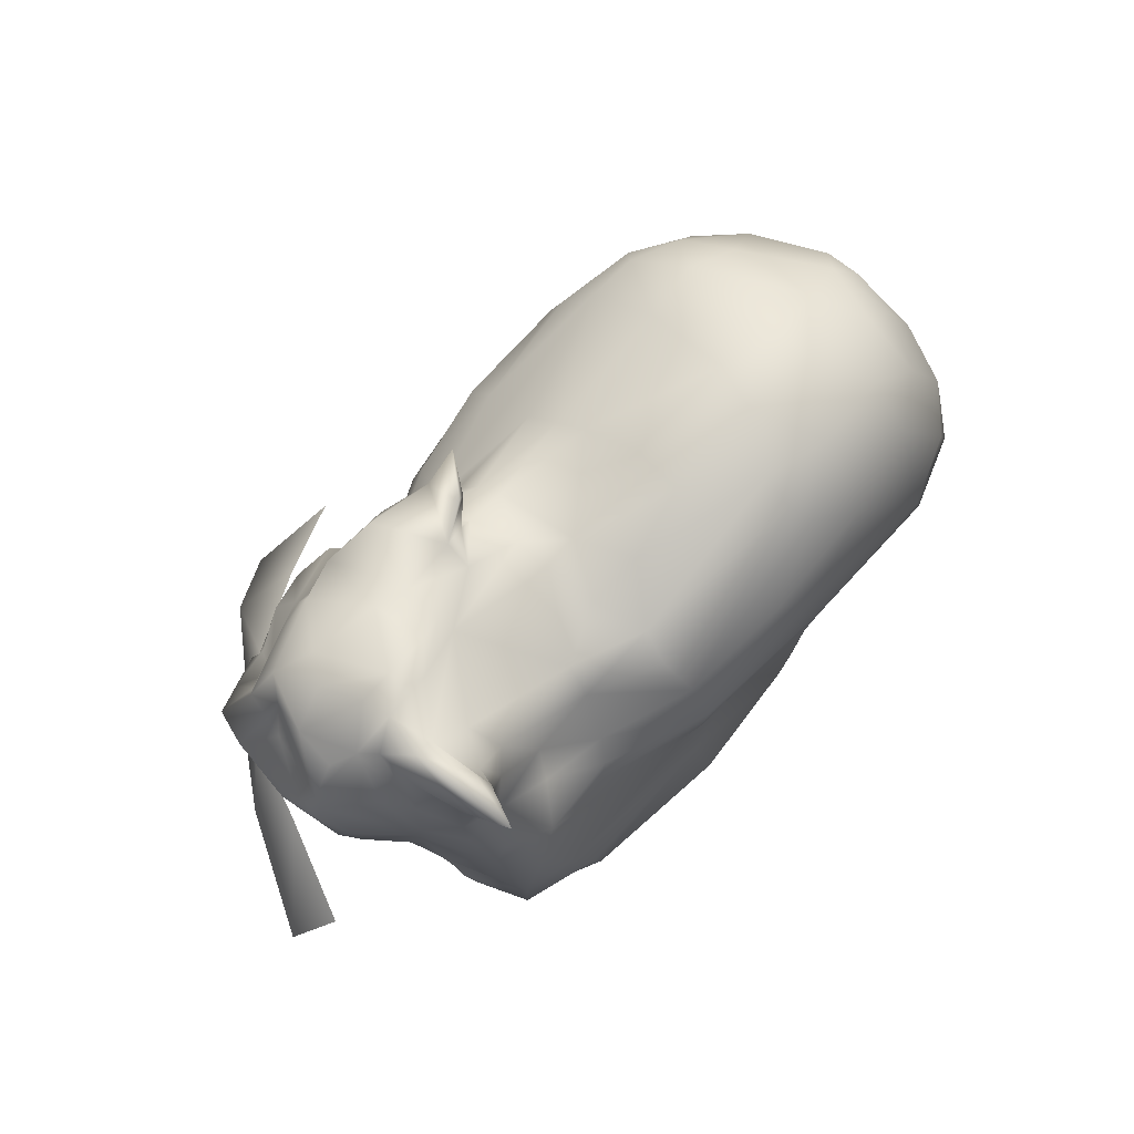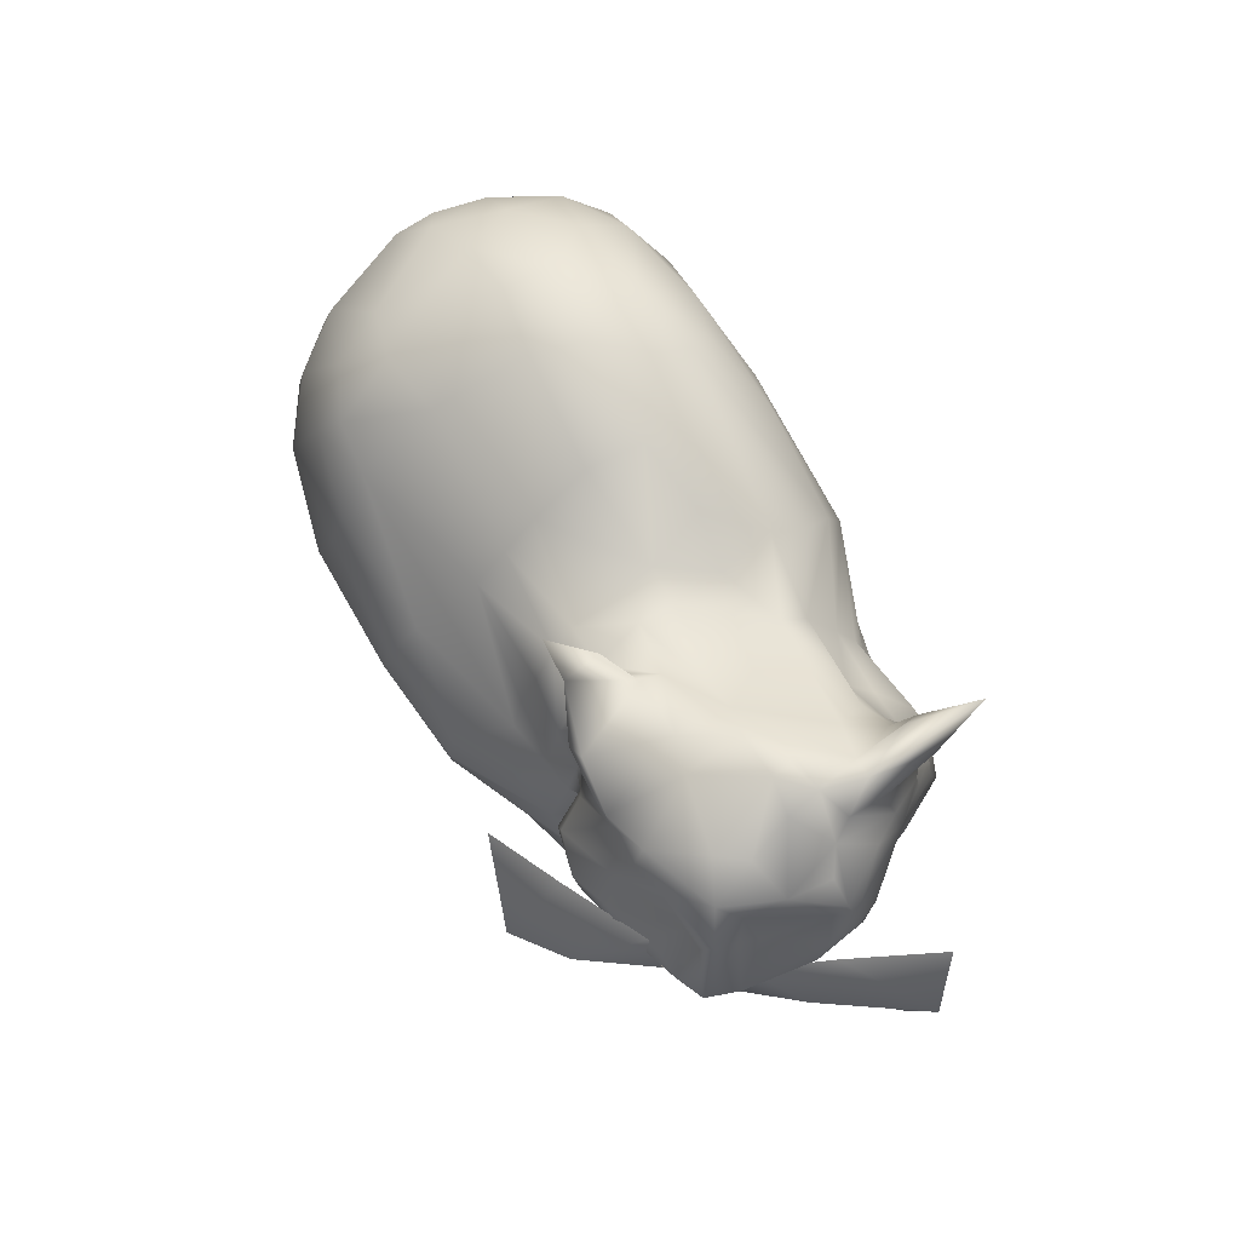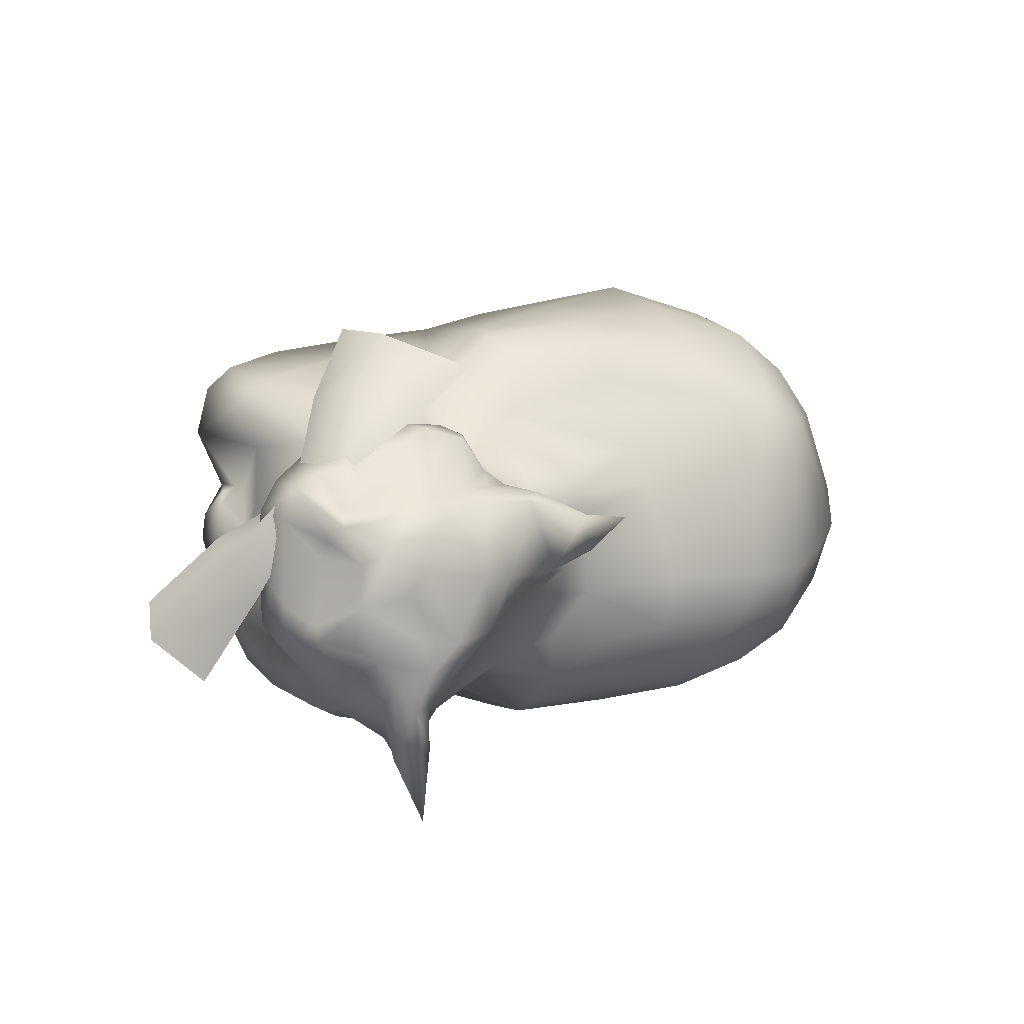
<metadata>
{"format":"obj","ext":"obj","renderer":"f3d","projection":"perspective","resolution":1024,"background":"white","views":[{"elev":71.4,"azim":123.9,"up":"+Y"},{"elev":73.2,"azim":52.1,"up":"+Y"},{"elev":27.4,"azim":144.6,"up":"+Z"}]}
</metadata>
<code>
o maxwell
v -0.763 0.6568 0.9971
v -1.422 0.4495 0.9027
v -0.7029 0.05304 0.766
v -1.342 2.241 -0.5193
v -1.511 2.041 -0.7953
v -1.82 1.957 -0.5943
v -1.434 0.1351 -0.8009
v -0.6242 -0.01667 -0.7789
v -1.435 0.005335 -0.1043
v 1.662 1.762 0.7859
v 1.76 1.797 0.4536
v 1.736 1.892 0.3706
v -0.7351 2.024 -0.9175
v -0.3392 1.783 -0.9954
v -0.9744 1.828 -1.059
v -1.649 0.0686 0.6073
v -1.745 0.3497 0.7248
v -1.901 0.2596 0.5264
v -1.708 1.866 0.4662
v -1.478 1.846 0.6172
v -1.517 2.063 0.2996
v -1.611 0.282 -0.9154
v -1.78 0.2573 -0.7366
v -1.057 2.181 -0.7757
v -0.692 2.123 -0.7994
v 0.2797 2.156 0.433
v 0.2041 2.095 0.4372
v 0.2534 2.055 0.5613
v 0.4192 1.602 0.7283
v 0.5286 1.894 0.7407
v 0.4168 1.974 0.6603
v 1.464 0.8424 -0.3405
v 1.39 0.7944 0.07362
v 1.387 0.3652 -0.3552
v 1.052 2.177 -0.3299
v 1.218 2.308 -0.3299
v 1.151 2.087 -0.3938
v 0.6298 1.555 -0.6103
v 0.5528 1.842 -0.471
v 0.8941 1.798 -0.4262
v 0.1385 0.25 -1.015
v 0.08057 0.03095 -0.9787
v -0.4967 0.3131 -1.057
v -0.3616 -0.01394 -0.7818
v 0.1177 -0.05268 -0.7661
v 0.2292 1.765 -0.8675
v 0.1744 2.011 -0.5562
v -0.7332 2.221 -0.6442
v 0.1002 0.237 0.8315
v -0.3165 0.03302 0.7487
v 0.1397 -0.05928 0.7639
v 0.005514 1.576 0.7296
v -0.5046 1.777 0.5825
v 0.06067 1.454 0.8117
v 0.005201 1.975 0.5308
v 0.02897 1.812 0.6493
v 0.3098 1.913 0.7389
v -2.066 1.074 0.5453
v -1.789 0.836 0.7644
v -1.726 1.292 0.7978
v -2.045 0.6329 0.5279
v 1.375 1.003 -0.6679
v 1.464 1.137 -0.3294
v -0.1467 1.21 1.02
v -0.114 1.006 1.081
v 0.211 1.282 0.9149
v -0.6468 1.088 1.076
v 1.102 1.694 1.03
v 1.13 1.496 0.9924
v 1.351 1.401 0.8914
v -1.779 1.95 0.1875
v -0.5048 2.05 0.2465
v -1.183 2.095 0.296
v -0.502 1.923 0.4149
v 0.7575 -0.05765 0.7018
v 0.1355 -0.1078 0.5755
v 0.09601 -0.05846 -0.09767
v -0.2829 -0.07342 0.5619
v -0.8476 -0.04296 -0.05443
v -0.9553 2.302 -0.3799
v -1.063 2.286 -0.1616
v -0.5038 2.2 -0.04807
v -0.4375 2.234 -0.3197
v -1.59 1.656 0.699
v 1.324 0.4222 0.2026
v 1.286 0.1249 0.009053
v 1.313 0.122 -0.1384
v -1.237 1.805 0.6798
v -1.3 0.06327 0.7061
v 0.1866 2.065 -0.001097
v 0.001753 2.083 -0.02584
v 0.169 2.107 0.1845
v 0.2039 0.6621 -0.9405
v 0.4486 1.532 0.8068
v 0.6381 1.505 0.6936
v 0.5991 1.586 0.6899
v 0.5539 1.646 0.7797
v 0.6392 1.573 0.8933
v 0.595 1.681 0.9437
v -0.5118 1.287 -1.112
v -0.5638 1.585 -1.098
v 0.2165 1.508 -0.9739
v 0.4324 1.149 0.8939
v -2.36 0.6851 -0.6646
v -2.153 0.641 -0.9462
v -2.286 0.5204 -0.6121
v 1.438 1.745 0.974
v 1.232 1.799 0.9575
v 1.169 0.5918 0.5903
v 1.037 1.031 0.7304
v 1.174 0.3982 0.7686
v 1.26 2.436 -0.1028
v 1.036 2.454 0.09406
v 1.277 2.488 0.1137
v 1.715 1.765 0.08122
v 1.742 1.632 0.1605
v 1.698 1.634 0.05649
v -2.041 0.2284 -0.2545
v -2.346 0.5273 -0.3562
v 1.2 0.9414 0.2648
v 1.21 0.617 0.2573
v 0.7508 2.306 0.1429
v -0.01207 2.02 0.4086
v -2.233 1.133 0.2642
v -2.357 1.193 -0.3169
v -2.43 0.9003 -0.3215
v 0.8758 2.394 0.4906
v 1.117 2.485 0.2293
v 0.886 2.434 0.2057
v 1.343 1.312 0.6376
v 1.483 1.291 0.5041
v 1.638 1.493 0.7115
v 0.8915 -0.03016 -0.05346
v -2.099 1.518 0.2656
v -1.973 1.388 0.5432
v 1.264 1.946 -0.4525
v 1.129 1.539 -0.66
v 0.9789 1.708 -0.5245
v -1.208 1.357 0.9301
v 1.156 2.154 0.8457
v 1.329 1.922 0.8302
v 1.434 1.956 0.8429
v -1.398 1.267 -1.238
v 0.6966 1.438 -0.6796
v 0.7568 1.329 -0.6934
v -2.013 1.75 -0.6184
v -1.786 1.782 -0.8898
v -2.246 1.235 -0.6743
v -1.463 1.817 -1.027
v 1.525 2.255 0.4639
v 1.577 2.254 0.257
v 1.474 2.326 0.1691
v 1.369 2.268 0.7243
v 1.32 2.347 0.4944
v 1.201 2.352 0.609
v -1.204 1.566 0.8495
v 0.2945 1.53 0.793
v 1.008 1.188 0.6495
v 1.076 0.8856 -0.7652
v -0.1449 0.9549 -0.9483
v 0.2304 0.97 -0.8886
v -1.335 0.9775 0.9727
v -1.939 0.6779 -1.103
v -1.559 0.8338 -1.224
v -1.426 0.6082 -1.149
v -2.432 0.7061 -0.3356
v -2.336 0.5347 -0.1937
v 0.06185 2.468 0.6158
v 0.1797 2.305 0.4823
v 0.2358 2.363 0.638
v 0.4424 2.251 0.2747
v 0.7824 2.251 0.8377
v 0.5303 2.292 0.7704
v 0.4469 2.236 0.7763
v -2.15 1.693 -0.1721
v -2.112 1.739 -0.3665
v -1.762 1.314 -1.153
v 0.6113 1.798 0.9749
v 0.6558 1.649 0.9867
v 0.3501 2.141 0.6563
v 1.437 2.373 -0.391
v 1.429 2.394 0.06798
v 1.439 2.273 -0.1267
v 1.383 2.297 -0.4327
v 1.314 2.302 -0.4925
v 1.412 2.593 -0.6461
v 1.355 2.148 -0.4086
v 1.28 2.204 -0.4268
v 0.5235 2.055 0.7664
v 0.6649 2.099 0.8138
v 0.7106 2.365 0.4152
v 0.4358 2.376 0.3884
v 0.8105 2.102 0.8285
v 1.274 2.454 -0.3472
v 1.266 2.396 -0.4295
v 1.359 2.477 -0.08002
v 1.541 1.895 -0.1952
v 1.425 1.942 -0.3645
v 1.504 2.101 -0.1575
v 1.513 1.963 0.6958
v 1.549 1.93 0.6097
v 1.464 2.169 0.6433
v 1.48 2.053 0.8042
v 1.588 1.801 0.9403
v 1.733 1.994 0.23
v 1.759 1.863 0.2337
v 1.438 1.768 -0.3914
v 1.556 1.776 -0.1754
v 1.412 1.52 -0.5237
v 0.9936 2.263 0.8074
v 1 2.124 0.8666
v 1.565 2.114 -0.01215
v 1.691 2.118 0.2564
v 1.276 2.414 0.2715
v 1.12 2.483 0.1366
v 0.7589 2.364 0.2223
v 1.519 1.398 -0.2975
v 1.534 1.619 -0.2194
v 1.573 1.559 -0.1052
v 0.2467 2.419 0.4572
v 1.36 1.381 0.7862
v 1.515 1.443 0.8264
v 0.8633 1.655 1.049
v 0.819 1.762 1.055
v 1.709 1.574 0.4468
v 1.502 1.31 0.3436
v 1.576 1.422 0.1126
v 0.6007 1.978 0.8407
v 1.09 2.308 -0.1761
v 1.2 0.3693 0.2622
v 1.178 0.4062 0.2263
v 1.256 0.5547 0.09277
v 1.189 0.1811 0.2015
v 1.115 0.0213 0.1091
v 1.282 0.3677 0.2513
v 1.395 0.4493 0.01759
v 1.381 0.608 -0.06784
v 1.255 0.0465 0.4933
v 1.168 0.04061 0.7426
v 1.254 0.09451 -0.3868
v 0.0933 0.6875 0.9563
v 0.5971 0.2698 0.8292
v 0.5165 0.8216 0.882
v -0.6554 0.6688 -1.069
v -0.6476 0.2658 -1.05
v -1.3 0.2836 -1.001
v 0.5136 1.969 -0.3423
v 0.194 2.021 -0.2678
v -2.025 0.2559 0.2837
v -1.818 0.03582 0.2923
v 1.527 1.318 -0.004557
v 0.8618 -0.03383 -0.5541
v 0.9115 0.2622 -0.8181
v 0.9889 0.6385 -0.8247
v -0.5837 1.489 0.8883
v -1.223 -0.03998 0.5623
v -1.223 0.1119 -0.8835
v 1.03 0.06804 0.8461
v 0.9854 0.3736 0.862
v 0.6883 -0.0207 0.8278
v 1.177 0.1254 -0.5686
v 0.8514 0.0239 -0.7596
v 1.272 0.3585 -0.5963
v -0.649 0.05784 -0.9854
v 0.2421 1.929 -0.7046
v -2.161 0.8874 -0.9812
v -1.94 0.9098 -1.143
v -2.054 1.247 -0.968
v 0.8163 1.205 -0.7225
v 1.233 1.368 -0.6839
v 0.7598 1.285 0.6906
v 1.041 1.342 0.6924
v 0.7998 1.487 0.8828
v 0.6878 0.9977 0.8481
v -0.1281 0.8708 1.076
v 0.222 1.218 -0.9458
v -0.7224 0.9212 -1.106
v -1.411 -0.04734 0.3048
v -2.244 0.6561 0.2196
v -1.724 2.086 -0.3013
v -1.402 2.243 -0.2722
v -0.06615 2.135 -0.3353
v 1.381 1.226 0.2363
v 1.388 1.055 0.02311
v -2.362 0.8802 -0.6664
v -2.099 0.2474 -0.08239
v -1.85 0.06478 -0.0313
v 1.367 0.695 -0.6583
v 1.348 1.657 -0.5403
v -0.6159 1.299 1.028
v 1.153 1.364 0.7923
v 0.947 1.475 0.9502
v -1.979 1.923 -0.2739
v 0.5369 1.765 0.7928
v 1.676 2.067 0.3261
v 1.026 1.836 1.023
v 0.974 1.95 0.9305
v 0.646 1.859 0.9811
v 1.07 1.523 1.262
v 0.808 1.703 1.105
v 0.4014 1.563 1.213
v 0.7635 1.284 1.398
v 1.103 1.143 1.072
v 0.798 0.947 1.319
v 1.407 1.496 0.8887
v 1.363 1.678 0.9845
v 1.243 1.784 0.9677
v 1.868 1.601 0.5651
v 2.24 1.366 0.1029
v 2.085 1.623 -0.06941
v 1.809 1.725 0.3672
v 1.79 1.303 0.5238
v 2.13 1.141 0.1832
v 1.558 1.451 0.6871
v 1.62 1.628 0.8003
v 1.601 1.798 0.7259
f 1 2 3
f 4 5 6
f 7 8 9
f 10 11 12
f 13 14 15
f 16 17 18
f 19 20 21
f 22 7 23
f 13 24 25
f 26 27 28
f 29 30 31
f 32 33 34
f 35 36 37
f 38 39 40
f 41 42 43
f 44 42 45
f 13 25 46
f 47 25 48
f 49 50 51
f 52 53 54
f 55 56 57
f 58 59 60
f 61 59 58
f 32 62 63
f 64 65 66
f 67 65 64
f 68 69 70
f 21 71 19
f 72 73 74
f 75 76 77
f 76 78 77
f 8 44 79
f 80 82 83
f 20 19 84
f 85 86 87
f 88 54 53
f 89 3 2
f 90 91 92
f 41 43 93
f 94 95 96
f 97 98 99
f 64 66 54
f 100 101 102
f 66 103 94
f 104 105 106
f 68 107 108
f 109 110 111
f 112 113 114
f 115 116 117
f 82 91 83
f 118 119 106
f 120 121 33
f 79 9 8
f 92 122 90
f 109 121 120
f 123 92 91
f 78 79 44
f 109 120 110
f 124 125 126
f 127 128 129
f 130 131 132
f 27 92 123
f 77 133 75
f 19 134 135
f 46 102 14
f 136 137 138
f 139 84 60
f 140 141 142
f 15 101 143
f 102 144 145
f 146 147 148
f 149 5 24
f 138 38 40
f 14 13 46
f 150 151 152
f 153 154 155
f 156 84 139
f 94 157 54
f 110 120 158
f 159 160 161
f 162 1 67
f 163 164 165
f 166 119 167
f 168 169 170
f 171 27 26
f 172 173 174
f 94 54 66
f 60 135 58
f 125 175 176
f 137 145 144
f 177 147 149
f 178 99 179
f 28 180 26
f 181 182 183
f 184 185 186
f 187 188 185
f 27 171 92
f 189 190 174
f 190 172 174
f 191 173 172
f 191 192 173
f 190 193 172
f 31 180 28
f 112 194 195
f 36 112 195
f 184 187 185
f 181 184 186
f 183 187 184
f 188 195 185
f 188 187 136
f 37 188 136
f 112 114 196
f 196 114 182
f 182 181 196
f 171 26 192
f 180 169 26
f 197 198 199
f 200 201 202
f 203 200 202
f 142 107 204
f 205 206 115
f 207 208 209
f 140 210 211
f 170 174 173
f 170 180 174
f 170 169 180
f 212 152 213
f 153 140 203
f 150 152 214
f 182 199 183
f 182 152 199
f 202 150 153
f 210 172 193
f 213 151 150
f 203 204 200
f 132 10 204
f 127 129 191
f 12 206 205
f 215 113 129
f 216 113 122
f 114 152 182
f 114 113 215
f 217 218 219
f 112 196 194
f 186 195 194
f 220 169 168
f 220 192 169
f 192 26 169
f 70 221 222
f 179 223 224
f 115 208 205
f 225 11 10
f 11 116 206
f 225 226 227
f 107 70 204
f 191 172 127
f 215 128 114
f 155 210 153
f 68 70 107
f 69 68 223
f 219 218 117
f 189 30 228
f 192 170 173
f 192 220 170
f 220 168 170
f 194 196 186
f 185 195 186
f 181 186 196
f 229 122 112
f 191 171 192
f 230 231 109
f 231 121 109
f 232 121 231
f 233 234 235
f 85 236 237
f 75 238 239
f 236 240 34
f 23 106 105
f 129 113 216
f 241 242 243
f 244 246 165
f 247 47 248
f 18 250 16
f 251 217 219
f 77 252 133
f 253 93 254
f 48 80 83
f 88 255 54
f 16 2 17
f 256 89 16
f 20 73 21
f 7 246 257
f 258 111 259
f 48 25 24
f 258 242 260
f 258 75 239
f 261 253 263
f 261 252 262
f 40 35 37
f 44 264 42
f 264 43 42
f 3 78 50
f 265 25 47
f 46 25 265
f 78 51 50
f 56 157 57
f 52 56 53
f 55 53 56
f 163 266 267
f 60 59 162
f 267 268 177
f 177 164 267
f 159 270 62
f 163 267 164
f 62 209 217
f 271 272 273
f 63 62 217
f 158 271 110
f 95 273 98
f 95 103 271
f 274 271 103
f 67 275 65
f 160 276 161
f 100 160 277
f 16 278 256
f 189 31 30
f 249 61 279
f 111 238 109
f 4 280 281
f 4 281 80
f 87 86 133
f 123 74 55
f 91 248 282
f 283 284 251
f 83 91 282
f 33 284 120
f 125 285 126
f 285 166 126
f 84 88 20
f 127 172 210
f 286 118 287
f 24 80 48
f 22 165 246
f 4 24 5
f 23 163 22
f 257 8 7
f 245 257 246
f 39 47 247
f 46 39 38
f 240 263 34
f 254 263 253
f 133 240 87
f 55 27 123
f 259 243 242
f 110 259 111
f 260 76 75
f 242 51 260
f 88 74 73
f 262 45 42
f 41 262 42
f 28 57 31
f 256 3 89
f 29 57 157
f 50 1 3
f 78 256 278
f 241 50 49
f 209 137 289
f 43 245 244
f 17 61 18
f 177 268 147
f 269 137 270
f 277 143 100
f 290 67 64
f 102 276 100
f 165 277 244
f 243 275 241
f 66 65 103
f 161 269 159
f 162 2 1
f 272 130 291
f 93 159 254
f 266 148 268
f 179 273 292
f 23 287 118
f 9 287 7
f 48 282 47
f 81 80 281
f 133 86 234
f 229 247 122
f 251 63 217
f 282 248 47
f 45 77 44
f 227 117 116
f 86 235 234
f 12 11 206
f 247 90 122
f 238 234 233
f 167 118 286
f 9 250 287
f 287 249 286
f 280 21 281
f 281 73 81
f 234 75 133
f 171 122 92
f 91 72 123
f 283 158 120
f 77 78 44
f 78 278 79
f 126 279 124
f 286 279 167
f 155 154 128
f 272 283 131
f 81 72 82
f 278 9 79
f 293 146 176
f 71 280 293
f 64 255 290
f 176 175 293
f 102 101 14
f 29 97 294
f 138 144 38
f 135 84 19
f 149 147 5
f 24 15 149
f 136 40 37
f 247 35 39
f 30 29 294
f 52 54 157
f 280 6 293
f 175 71 293
f 139 255 156
f 19 71 134
f 38 102 46
f 15 14 101
f 147 6 5
f 213 152 151
f 32 284 33
f 94 29 157
f 279 166 167
f 104 266 105
f 103 275 274
f 279 58 124
f 104 119 166
f 244 160 43
f 288 159 62
f 93 43 160
f 59 2 162
f 32 288 62
f 145 276 102
f 61 17 59
f 148 147 268
f 139 67 290
f 143 101 100
f 124 135 134
f 142 141 107
f 162 139 60
f 125 134 175
f 176 148 125
f 149 143 177
f 295 12 205
f 224 296 297
f 197 207 198
f 97 94 96
f 136 289 137
f 189 180 31
f 201 12 295
f 188 36 195
f 190 189 228
f 190 228 193
f 36 229 112
f 298 193 228
f 181 183 184
f 212 197 199
f 205 197 212
f 178 179 224
f 296 141 297
f 295 205 213
f 203 142 204
f 289 207 209
f 211 210 193
f 297 140 211
f 297 141 140
f 298 297 211
f 136 187 198
f 224 298 178
f 228 294 178
f 228 178 298
f 207 136 198
f 153 150 154
f 99 294 97
f 212 213 205
f 202 295 150
f 201 295 202
f 203 140 142
f 187 199 198
f 152 212 199
f 10 200 204
f 295 213 150
f 203 202 153
f 216 191 129
f 130 222 221
f 130 272 131
f 283 227 226
f 222 132 204
f 155 128 127
f 128 215 129
f 272 292 273
f 208 115 117
f 115 206 116
f 218 217 209
f 108 296 68
f 132 131 225
f 226 225 131
f 221 291 130
f 70 291 221
f 108 107 141
f 296 223 68
f 214 154 150
f 208 207 197
f 205 208 197
f 98 96 95
f 132 225 10
f 69 291 70
f 11 225 116
f 116 225 227
f 204 70 222
f 152 114 214
f 114 128 214
f 153 210 140
f 155 127 210
f 226 131 283
f 223 292 69
f 232 33 121
f 209 208 218
f 117 218 208
f 188 37 36
f 201 10 12
f 227 251 219
f 112 122 113
f 99 98 179
f 231 85 232
f 237 232 85
f 34 33 237
f 34 288 32
f 230 235 85
f 230 233 235
f 236 85 87
f 236 34 237
f 87 240 236
f 300 302 299
f 303 302 304
f 305 299 303
f 307 299 306
f 309 311 308
f 312 309 308
f 314 308 315
f 308 311 316
f 315 308 316
f 80 81 82
f 23 118 106
f 241 49 242
f 244 245 246
f 18 249 250
f 77 45 252
f 253 41 93
f 88 156 255
f 16 89 2
f 20 88 73
f 7 22 246
f 258 239 111
f 258 259 242
f 258 260 75
f 261 262 253
f 261 240 252
f 40 39 35
f 44 8 264
f 264 245 43
f 3 256 78
f 78 76 51
f 56 52 157
f 55 74 53
f 163 105 266
f 267 266 268
f 177 143 164
f 159 269 270
f 62 270 209
f 271 158 272
f 95 271 273
f 95 94 103
f 274 110 271
f 67 1 275
f 160 100 276
f 16 250 278
f 249 18 61
f 111 239 238
f 123 72 74
f 91 90 248
f 283 120 284
f 125 148 285
f 285 104 166
f 84 156 88
f 24 4 80
f 22 163 165
f 23 105 163
f 257 264 8
f 245 264 257
f 39 265 47
f 46 265 39
f 240 261 263
f 254 288 263
f 133 252 240
f 55 28 27
f 259 274 243
f 110 274 259
f 260 51 76
f 242 49 51
f 88 53 74
f 262 252 45
f 41 253 262
f 28 55 57
f 29 31 57
f 50 275 1
f 241 275 50
f 209 270 137
f 269 145 137
f 277 164 143
f 165 164 277
f 243 274 275
f 161 276 269
f 93 160 159
f 266 285 148
f 179 98 273
f 23 7 287
f 48 83 282
f 251 284 63
f 227 219 117
f 86 85 235
f 247 248 90
f 233 230 238
f 230 109 238
f 167 119 118
f 9 278 250
f 287 250 249
f 280 71 21
f 281 21 73
f 234 238 75
f 171 216 122
f 91 82 72
f 283 272 158
f 126 166 279
f 286 249 279
f 81 73 72
f 293 6 146
f 64 54 255
f 29 94 97
f 138 137 144
f 135 60 84
f 24 13 15
f 136 138 40
f 247 229 35
f 280 4 6
f 175 134 71
f 139 290 255
f 38 144 102
f 147 146 6
f 32 63 284
f 104 285 266
f 103 65 275
f 279 61 58
f 104 106 119
f 244 277 160
f 288 254 159
f 59 17 2
f 145 269 276
f 139 162 67
f 124 58 135
f 125 124 134
f 176 146 148
f 149 15 143
f 189 174 180
f 36 35 229
f 298 211 193
f 298 224 297
f 228 30 294
f 207 289 136
f 99 178 294
f 187 183 199
f 10 201 200
f 216 171 191
f 130 132 222
f 283 251 227
f 272 291 292
f 108 141 296
f 296 224 223
f 214 128 154
f 98 97 96
f 69 292 291
f 223 179 292
f 232 237 33
f 231 230 85
f 34 263 288
f 300 301 302
f 303 299 302
f 305 306 299
f 307 300 299
f 309 310 311
f 312 313 309
f 314 312 308

</code>
